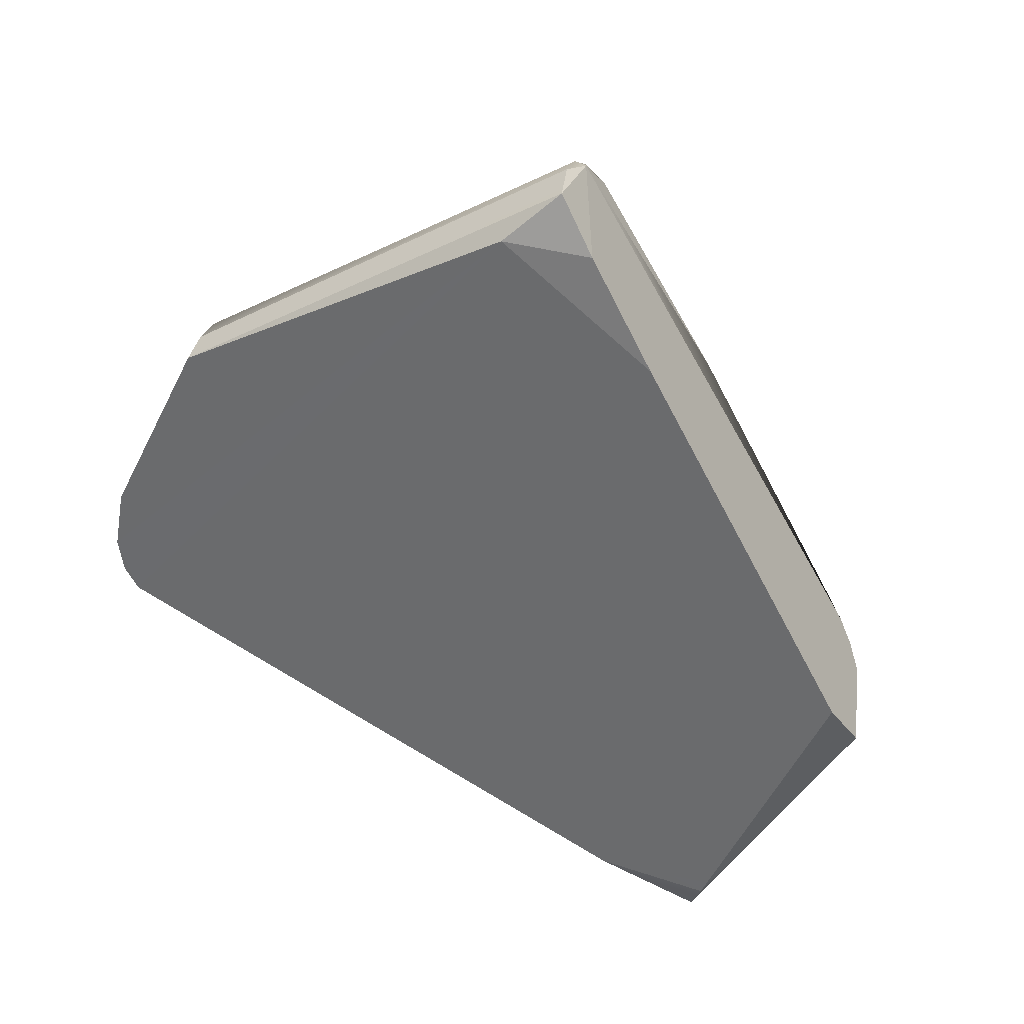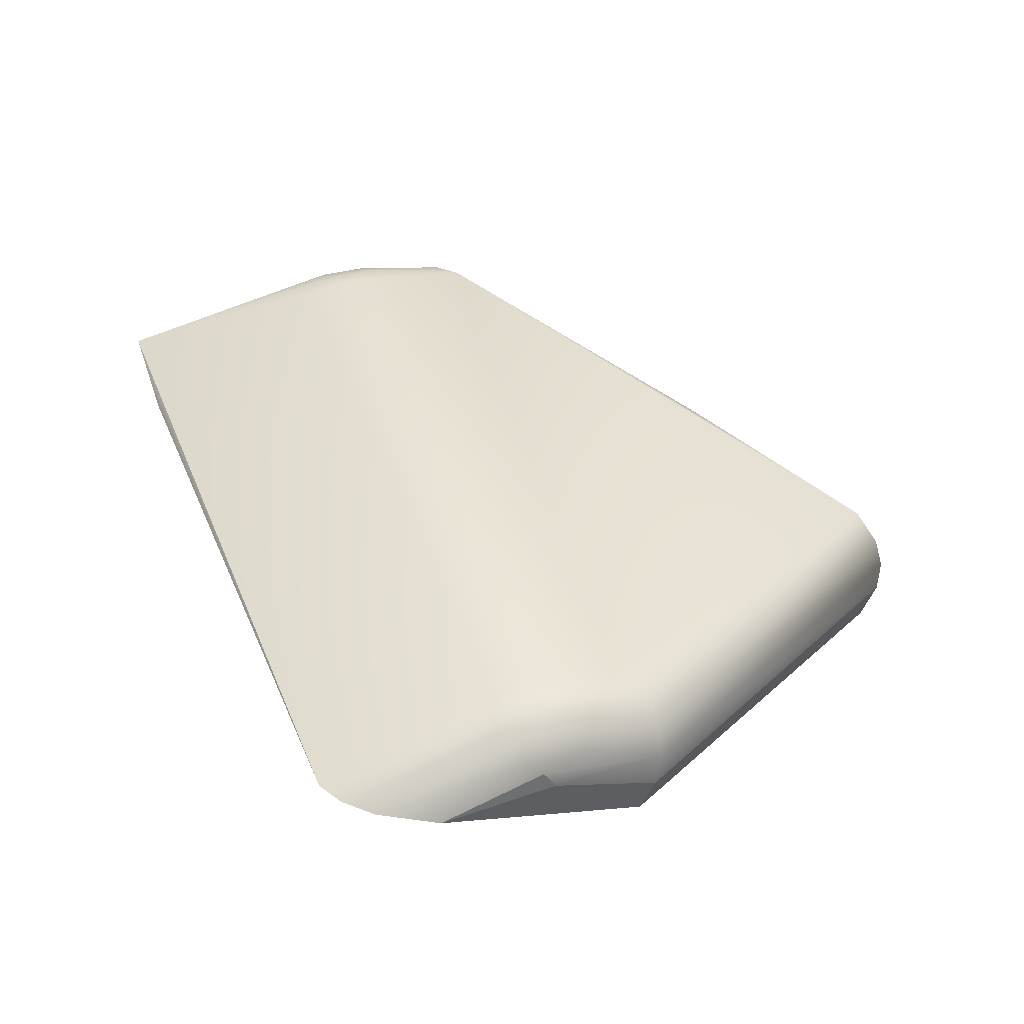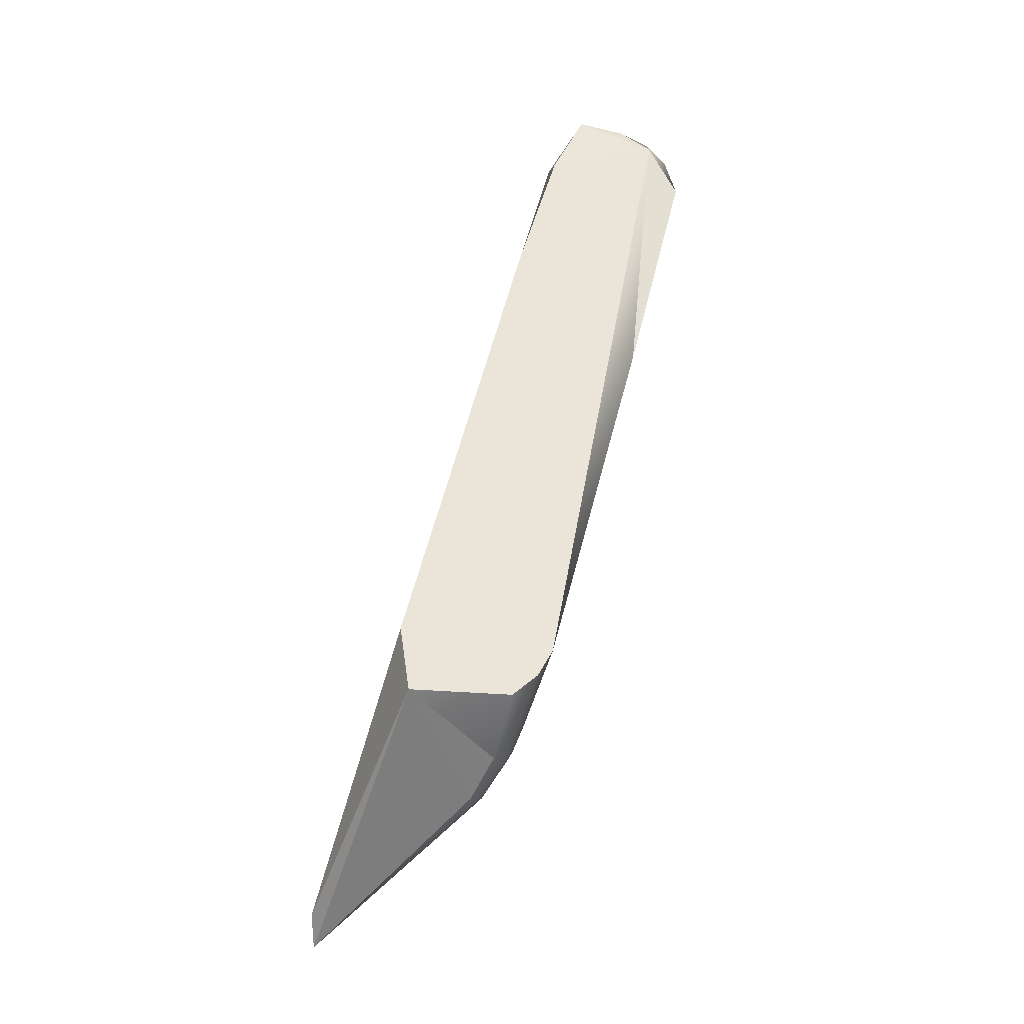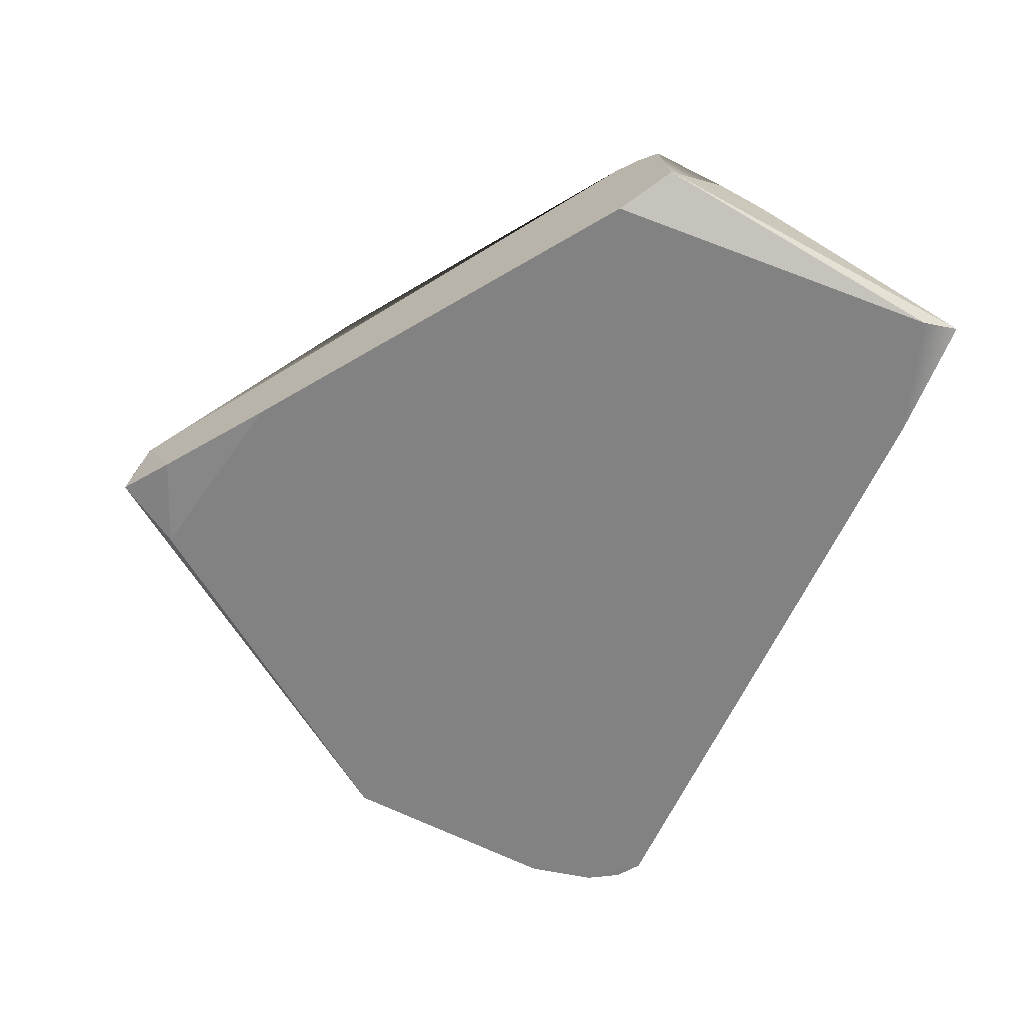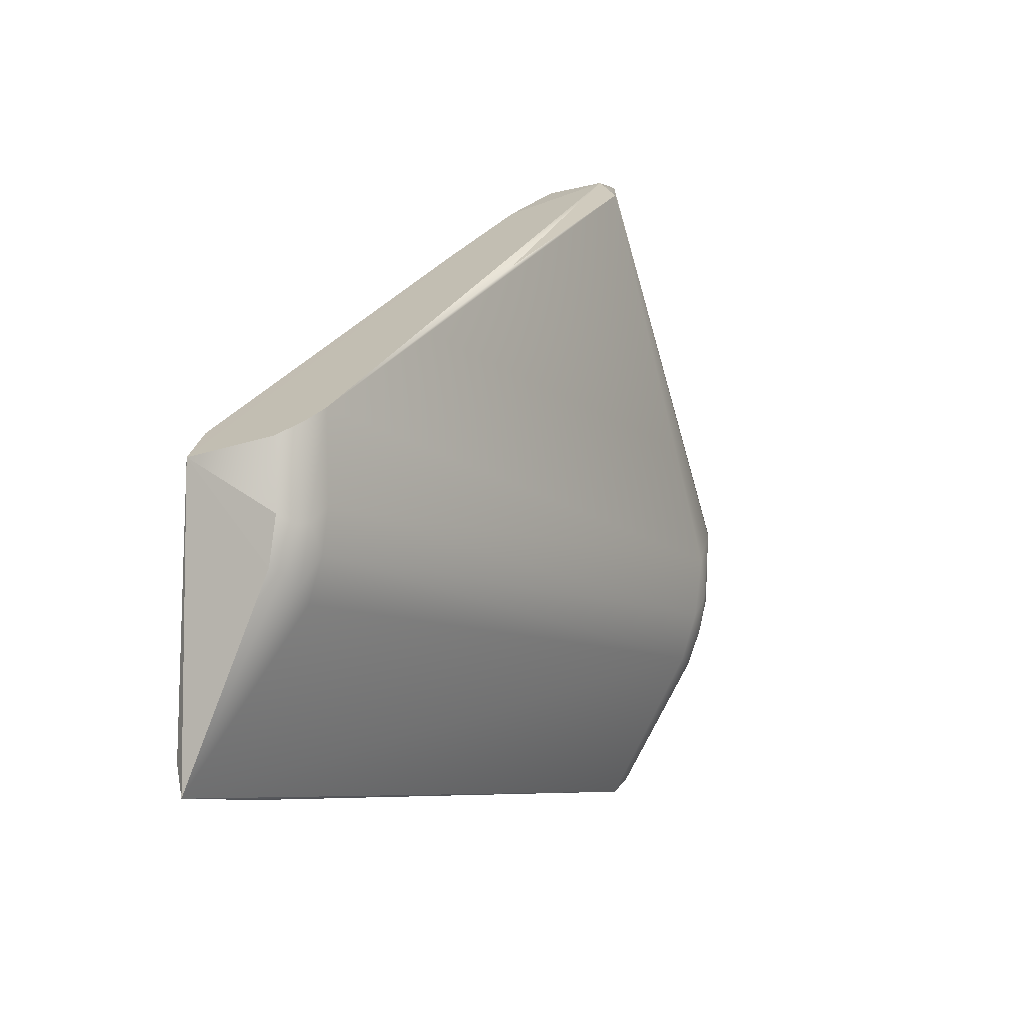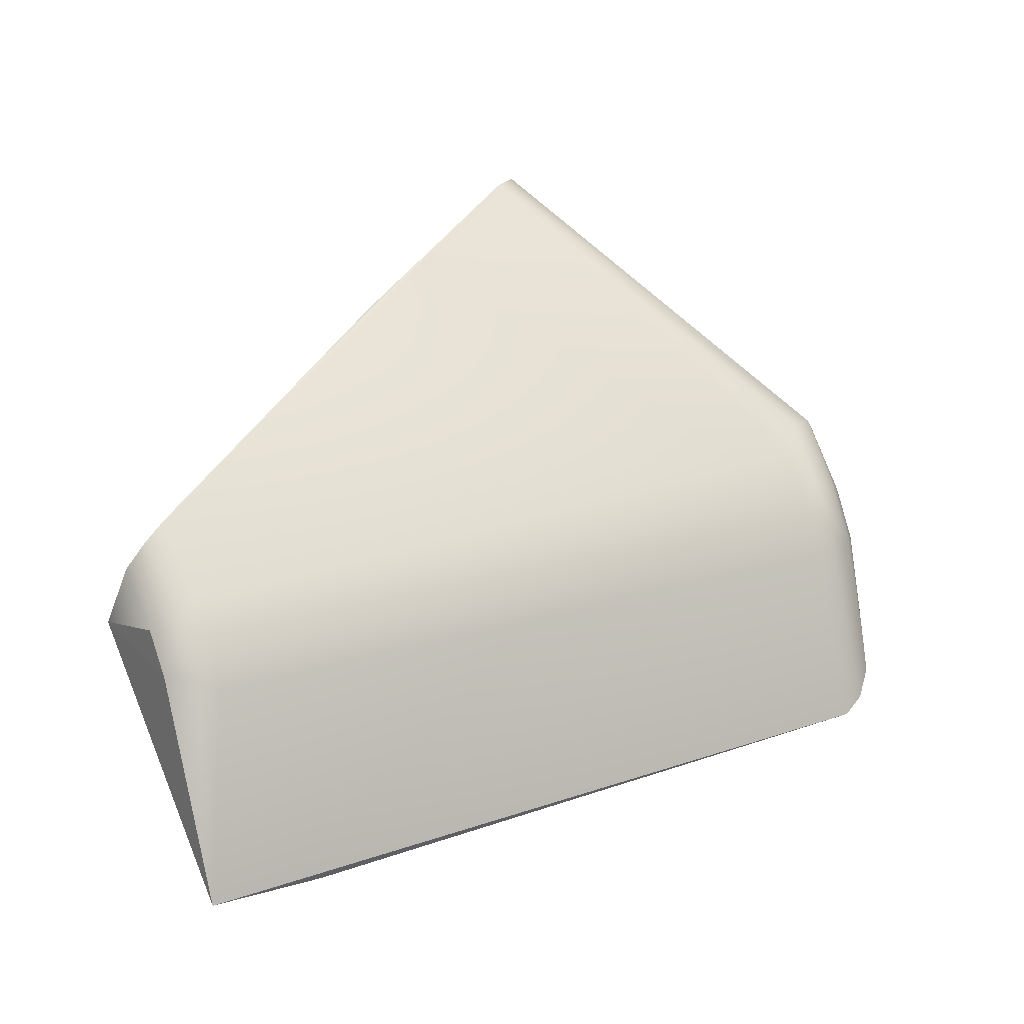
<metadata>
{"format":"obj","ext":"obj","renderer":"f3d","projection":"perspective","resolution":1024,"background":"white","views":[{"elev":52.4,"azim":-70.4,"up":"+Y"},{"elev":-59.1,"azim":59.1,"up":"+Z"},{"elev":1.6,"azim":4.7,"up":"+Y"},{"elev":32.9,"azim":-98.6,"up":"+Z"},{"elev":-36.1,"azim":38.4,"up":"+Y"},{"elev":-43.9,"azim":83.5,"up":"+Y"}]}
</metadata>
<code>
o left_finger_1_1
v 0.000905 -0.006022 0.006343
v 0.006176 0.01488 -0.02181
v 0.01004 0.01515 -0.01862
v 0.01565 0.02612 -0.00412
v 0.009686 0.003374 0.008054
v 0.007619 0.000245 0.0067
v 0.007573 0.01106 -0.02018
v 0.008865 0.001752 0.007373
v 0.008942 0.01273 -0.01945
v 0.01513 0.02746 -0.004807
v 0.01433 0.02828 -0.005063
v 0.008722 0.01847 -0.02022
v 0.009774 0.01767 -0.01979
v 0.01032 0.01673 -0.01895
v 0.00793 0.01507 -0.02135
v 0.008611 0.01466 -0.02093
v 0.008986 0.01413 -0.02046
v 0.009266 0.01386 -0.01988
v 0.008329 0.01261 -0.02068
v 0.007318 0.01126 -0.02093
v 0.006582 0.01406 -0.02203
v 0.006662 0.01316 -0.02209
v 0.00704 0.01159 -0.02149
v 0.007199 0.01265 -0.02178
v 0.01045 0.005737 0.01053
v 0.009286 0.002417 0.008612
v 0.008983 0.002179 0.009173
v 0.007973 0.000433 0.007611
v 0.007939 0.000586 0.00854
v 0.009747 0.02738 -0.006695
v 0.003077 0.01131 -0.0232
v 0.00184 0.007365 -0.02303
v 0.001599 0.006422 -0.02234
v 0.002244 0.008748 -0.02339
v 0.00089 -0.004586 0.006749
v 0.000593 -0.004043 0.001822
v 0.00952 0.005048 0.01122
v 0.005134 0.007564 0.01083
v 0.011 0.006632 0.00982
v 0.01026 0.02721 -0.002917
v 0.01443 0.02808 -0.004603
v 0.01389 0.01842 0.001618
v 0.008947 0.02279 0.000216
v 0.005609 0.005325 0.01211
v 0.008686 0.002401 0.009916
v 0.007692 0.00068 0.009113
v 0.01137 0.02927 -0.004653
v 0.01316 0.02889 -0.005039
v 0.007352 0.01907 -0.02014
v 0.005889 0.01923 -0.02005
f 6 7 8
f 8 7 9
f 8 9 5
f 5 9 3
f 49 48 12
f 12 48 11
f 12 11 13
f 13 11 10
f 13 10 4
f 13 4 14
f 14 4 3
f 15 12 13
f 15 13 16
f 9 7 19
f 19 7 20
f 19 20 23
f 18 9 19
f 15 22 21
f 23 34 24
f 23 32 34
f 26 39 25
f 27 25 45
f 45 25 37
f 26 8 5
f 6 8 28
f 28 8 26
f 28 26 29
f 29 26 27
f 34 31 22
f 45 46 27
f 44 35 1
f 46 44 1
f 46 45 44
f 45 37 44
f 38 35 44
f 33 36 35
f 36 1 35
f 3 18 14
f 9 18 3
f 28 1 6
f 28 29 1
f 29 46 1
f 25 44 37
f 43 30 38
f 44 40 38
f 40 43 38
f 33 1 36
f 34 32 33
f 39 5 3 4
f 17 14 18
f 39 41 25
f 40 30 43
f 30 50 34
f 50 31 34
f 47 30 40
f 42 41 39
f 47 50 30
f 41 47 40
f 4 42 39
f 4 41 42
f 4 10 41
f 10 11 41
f 11 48 41
f 48 47 41
f 50 2 31
f 2 50 49
f 21 12 15
f 31 2 21
f 18 19 17
f 29 27 46
f 31 21 22
f 34 22 24
f 20 33 32 23
f 30 34 33
f 38 30 33 35
f 25 41 40 44
f 24 22 15 16
f 24 16 17 19
f 24 19 23
f 33 20 7
f 2 49 12 21
f 26 5 39
f 25 27 26
f 47 48 49 50
f 17 16 13 14
f 1 33 7 6

</code>
